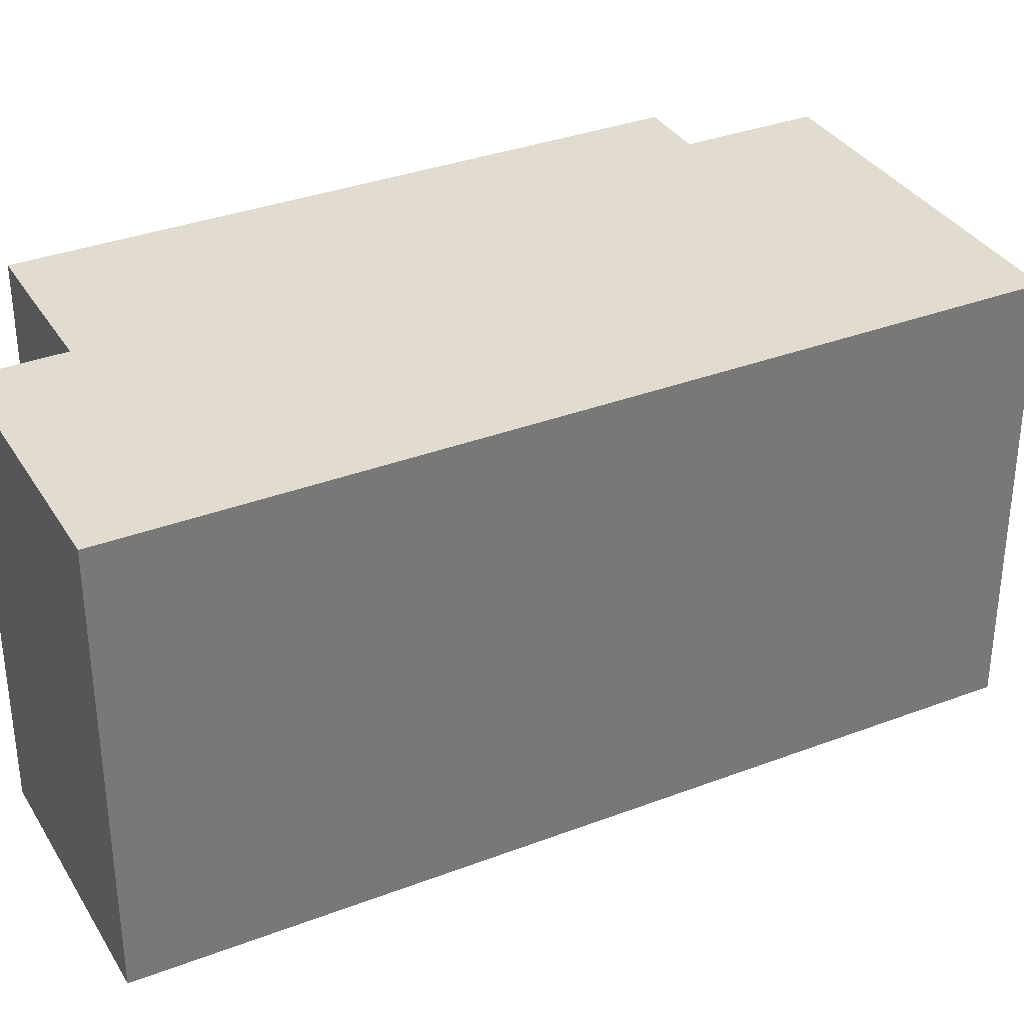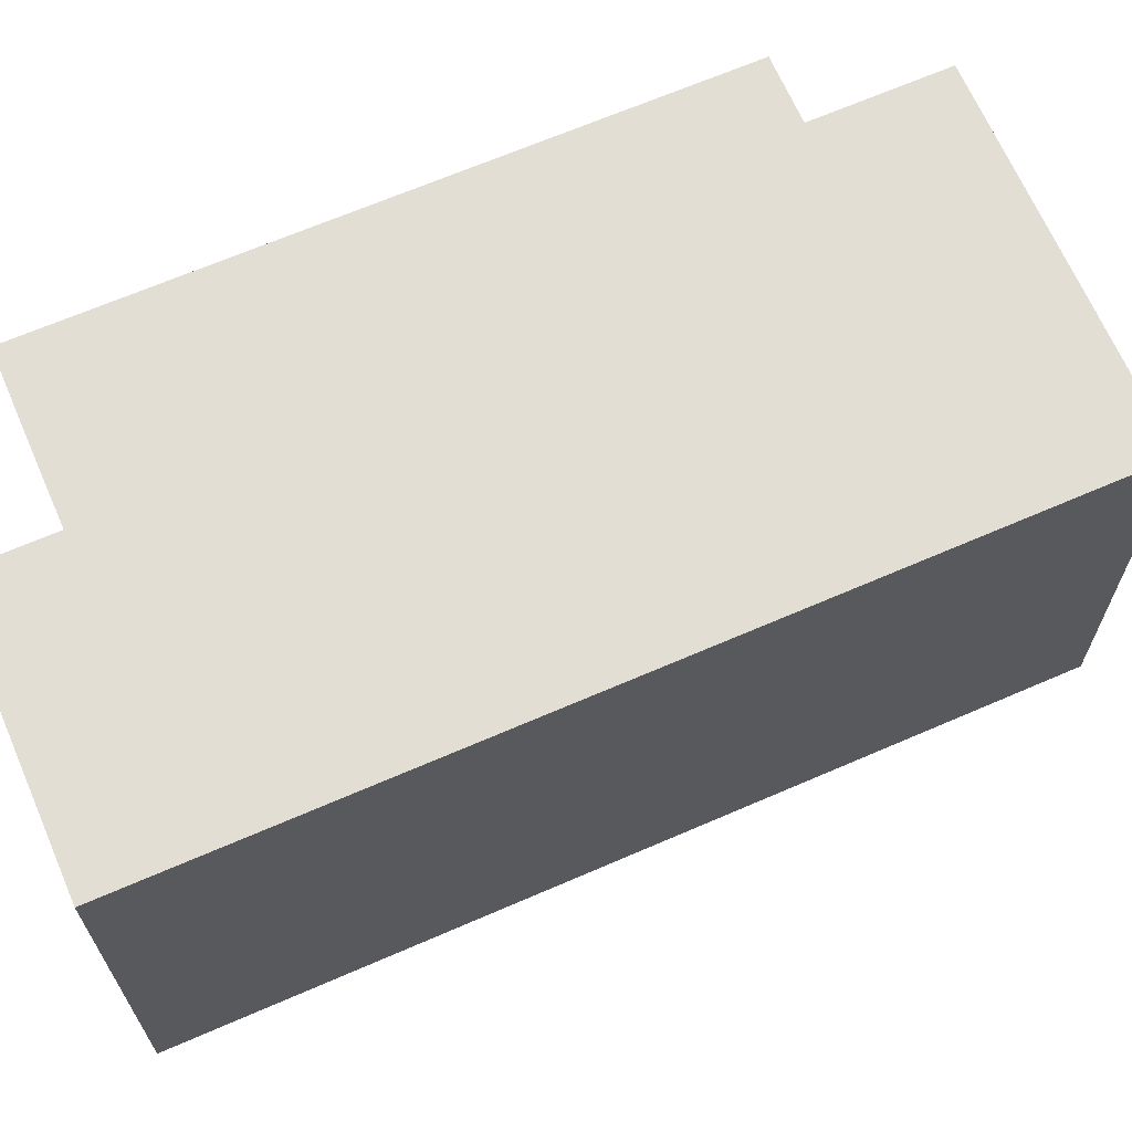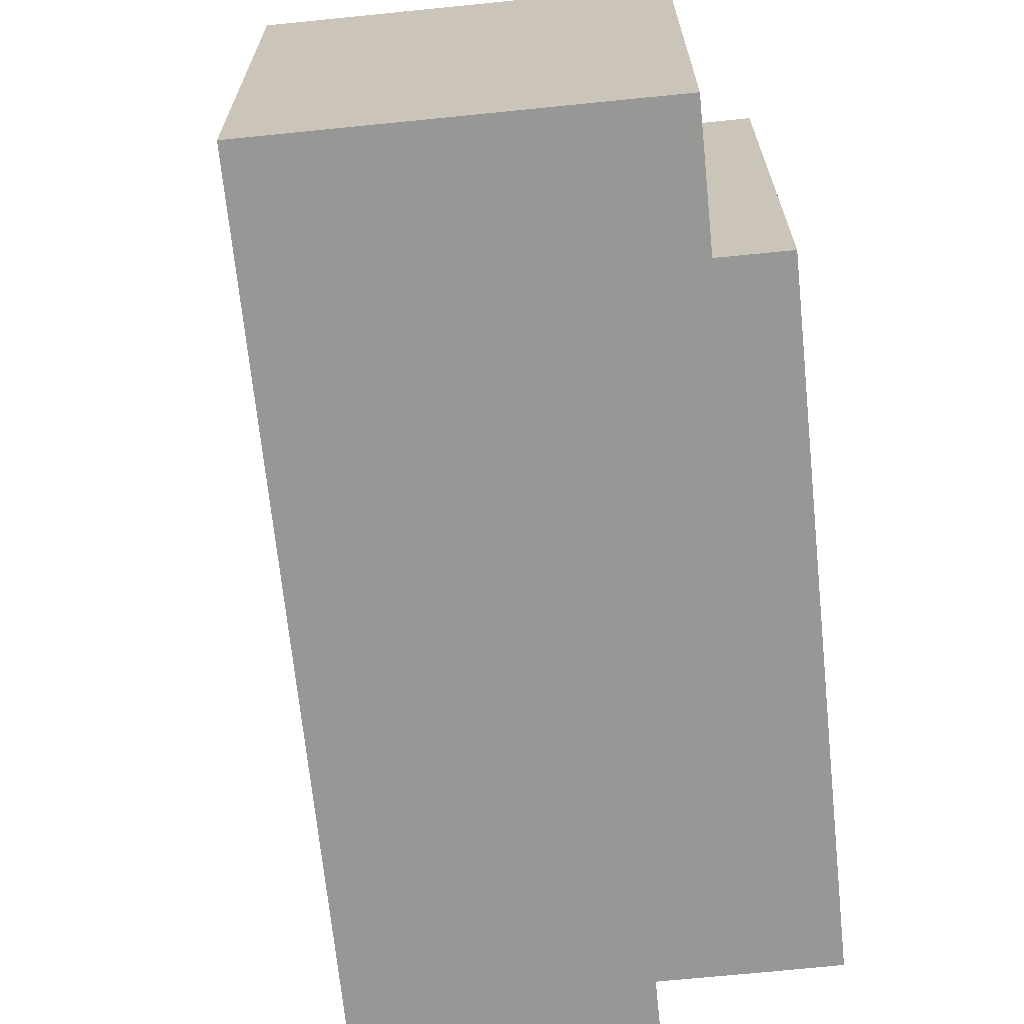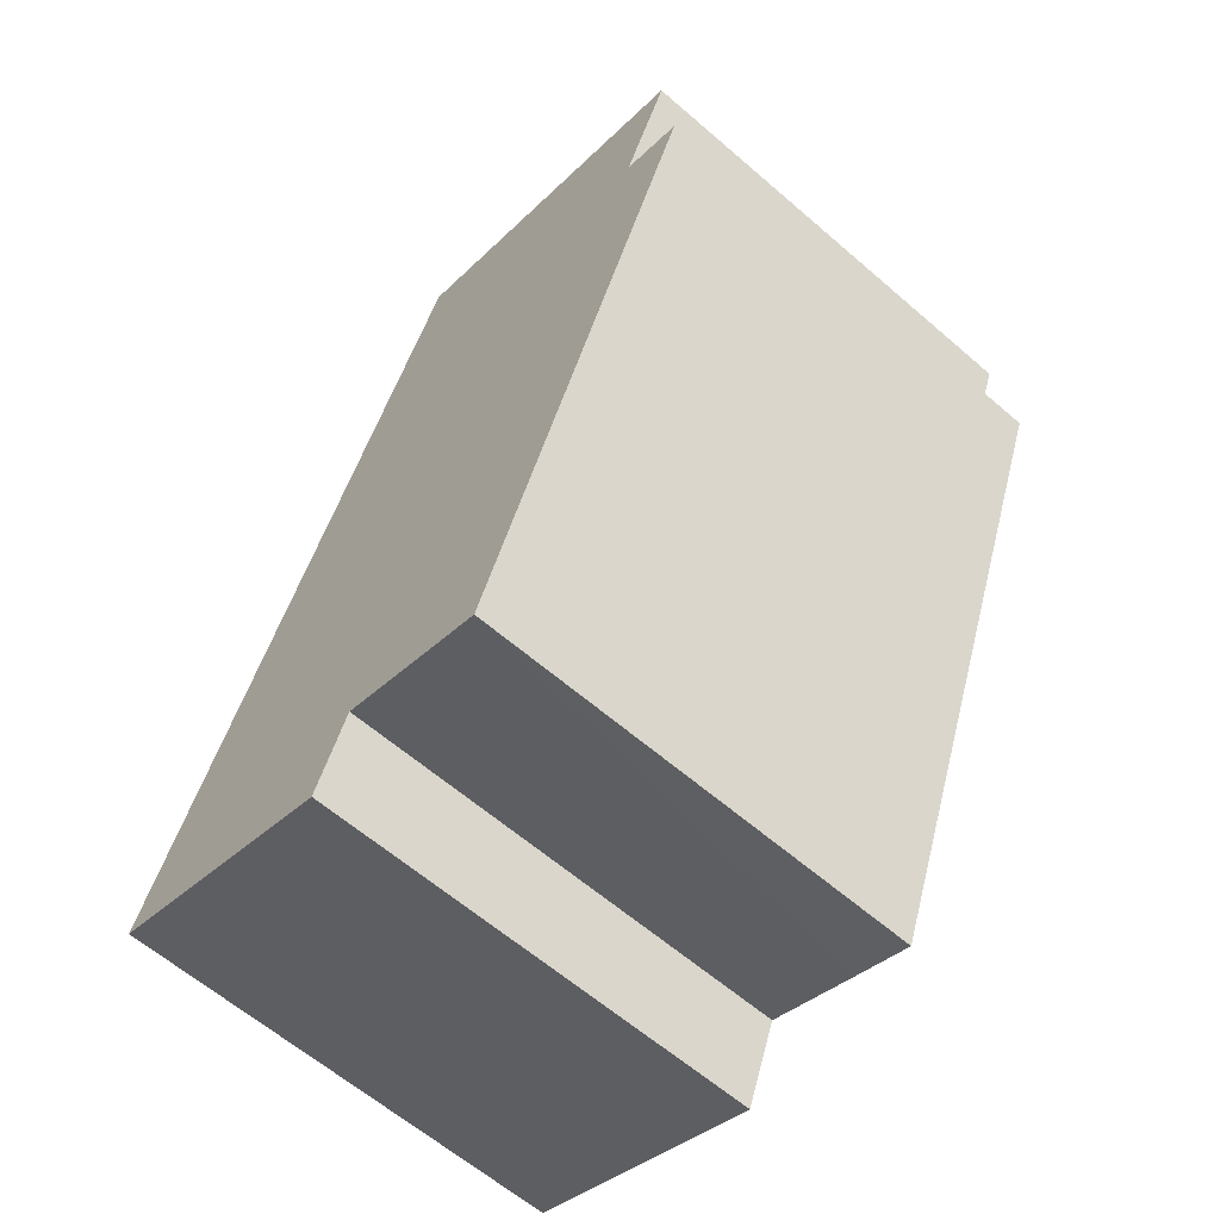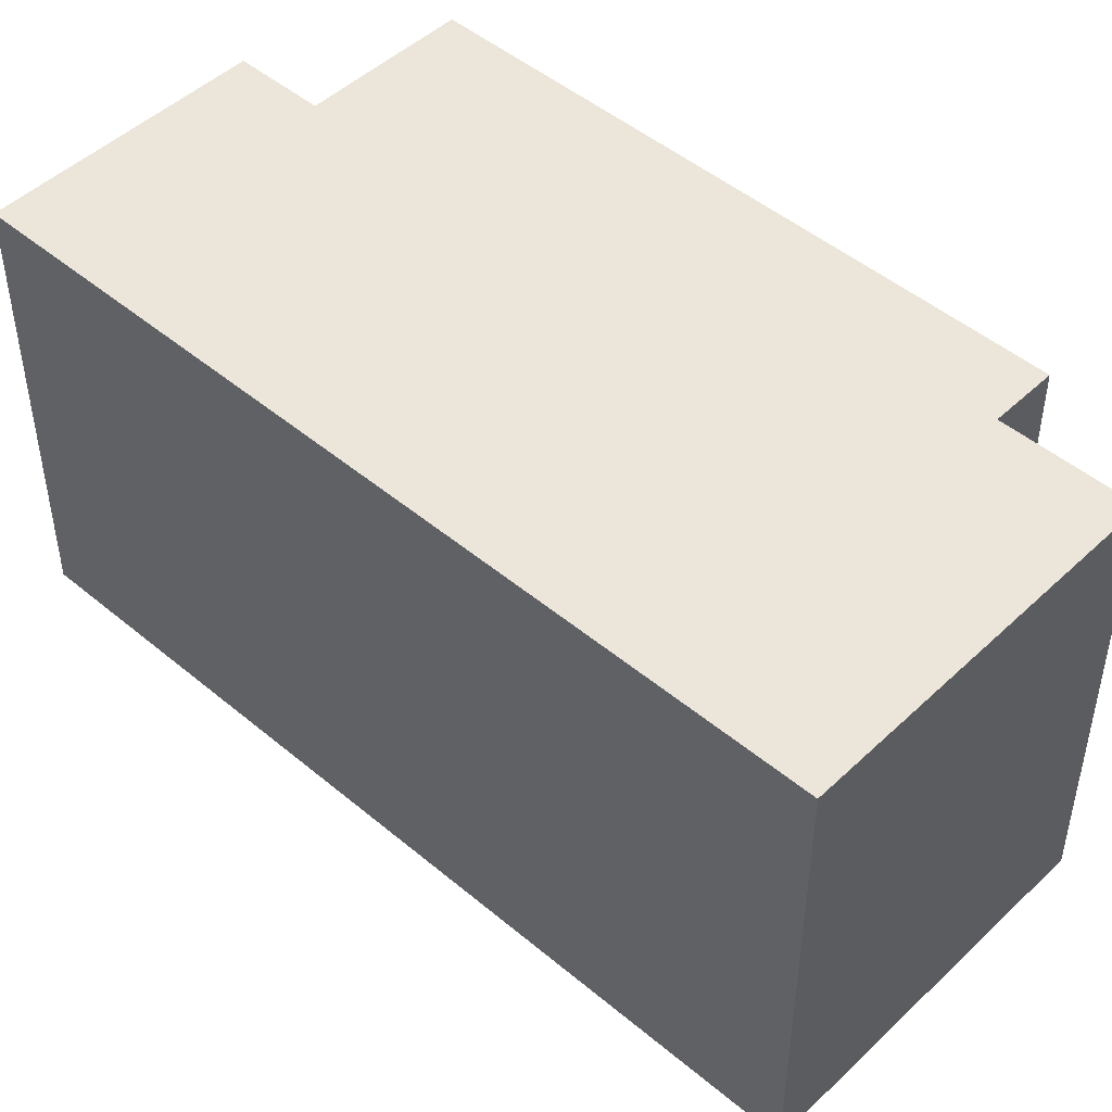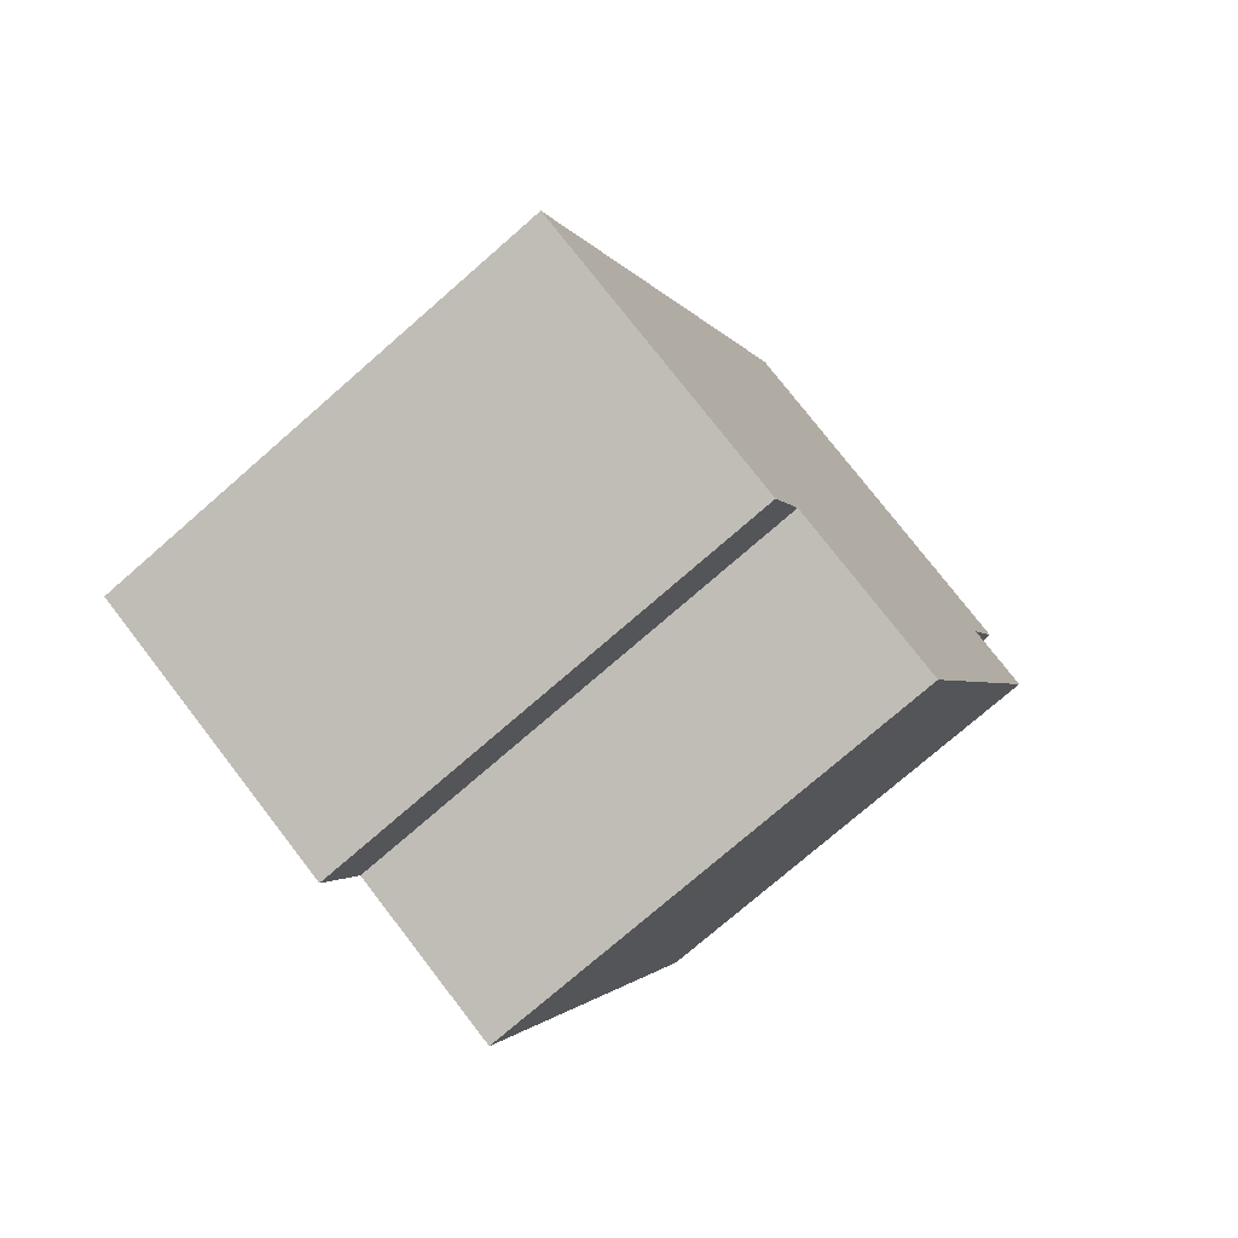
<metadata>
{"format":"obj","ext":"obj","renderer":"f3d","projection":"perspective","resolution":1024,"background":"white","views":[{"elev":34.3,"azim":-95.7,"up":"+Y"},{"elev":67.2,"azim":-92.0,"up":"+Y"},{"elev":-68.1,"azim":27.3,"up":"+Y"},{"elev":-62.4,"azim":48.8,"up":"+Z"},{"elev":47.8,"azim":-25.2,"up":"+Y"},{"elev":-75.3,"azim":-48.9,"up":"+Z"}]}
</metadata>
<code>
v  4.78 6.59 12.12
v  3.824 6.59 -1.503
v  0 6.59 4.035e-16
v  4.316 6.59 -0.256
v  5.682 6.59 -0.795
v  6.608 6.59 -1.153
v  9.224 6.59 8.254
v  9.947 6.59 10.09
v  10.15 6.59 7.89
v  10.15 -4.831e-16 7.89
v  6.608 7.06e-17 -1.153
v  4.316 1.568e-17 -0.256
v  3.824 9.203e-17 -1.503
v  9.947 -6.177e-16 10.09
v  9.224 -5.054e-16 8.254
v  5.682 4.868e-17 -0.795
v  0 0 0
v  4.78 -7.424e-16 12.12
g defaultobject
f 1 2 3
f 2 1 4
f 4 1 5
f 5 1 6
f 6 1 7
f 7 1 8
f 9 6 7
f 10 6 9
f 6 10 11
f 12 2 4
f 2 12 13
f 14 7 8
f 7 14 15
f 11 5 6
f 5 11 4
f 4 11 12
f 12 11 16
f 13 3 2
f 3 13 17
f 17 1 3
f 1 17 18
f 18 8 1
f 8 18 14
f 15 9 7
f 9 15 10
f 10 15 11
f 13 18 17
f 18 13 12
f 18 12 16
f 18 16 11
f 18 11 15
f 18 15 14

</code>
